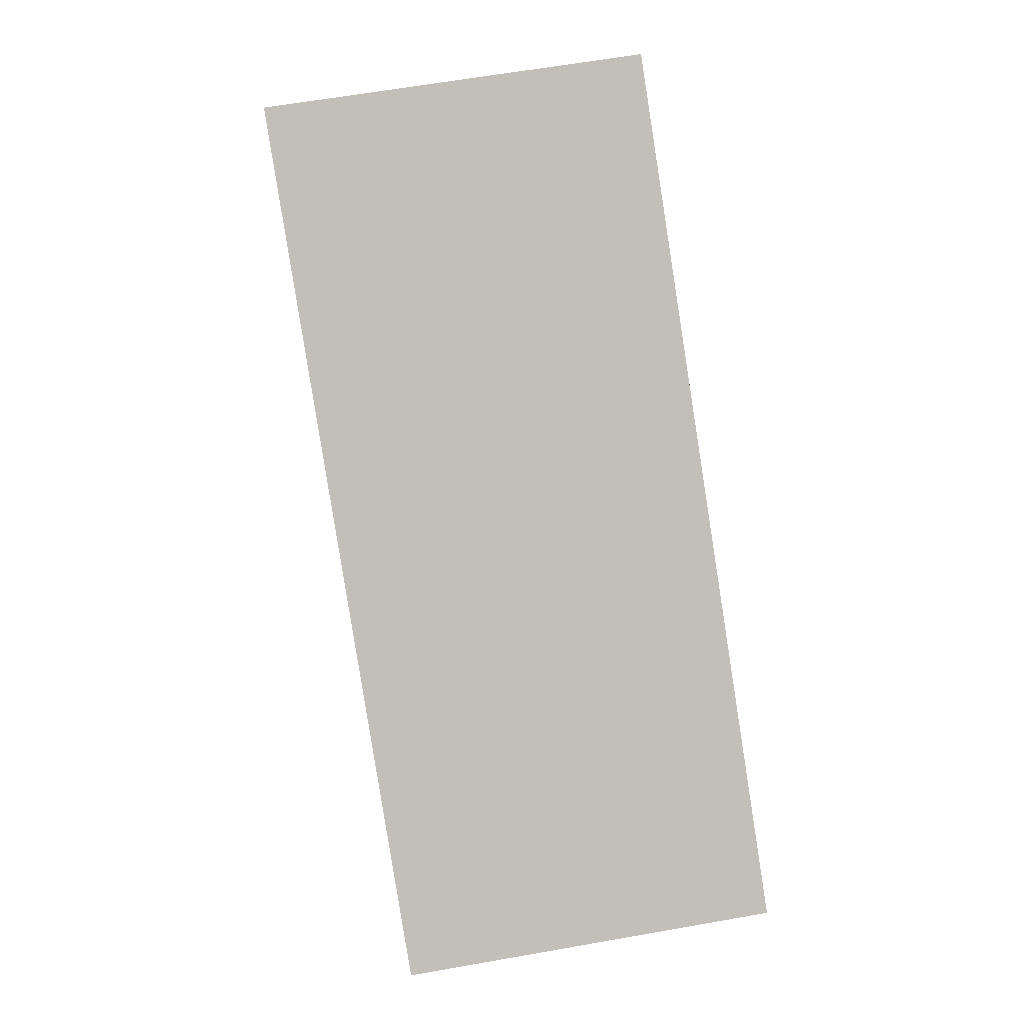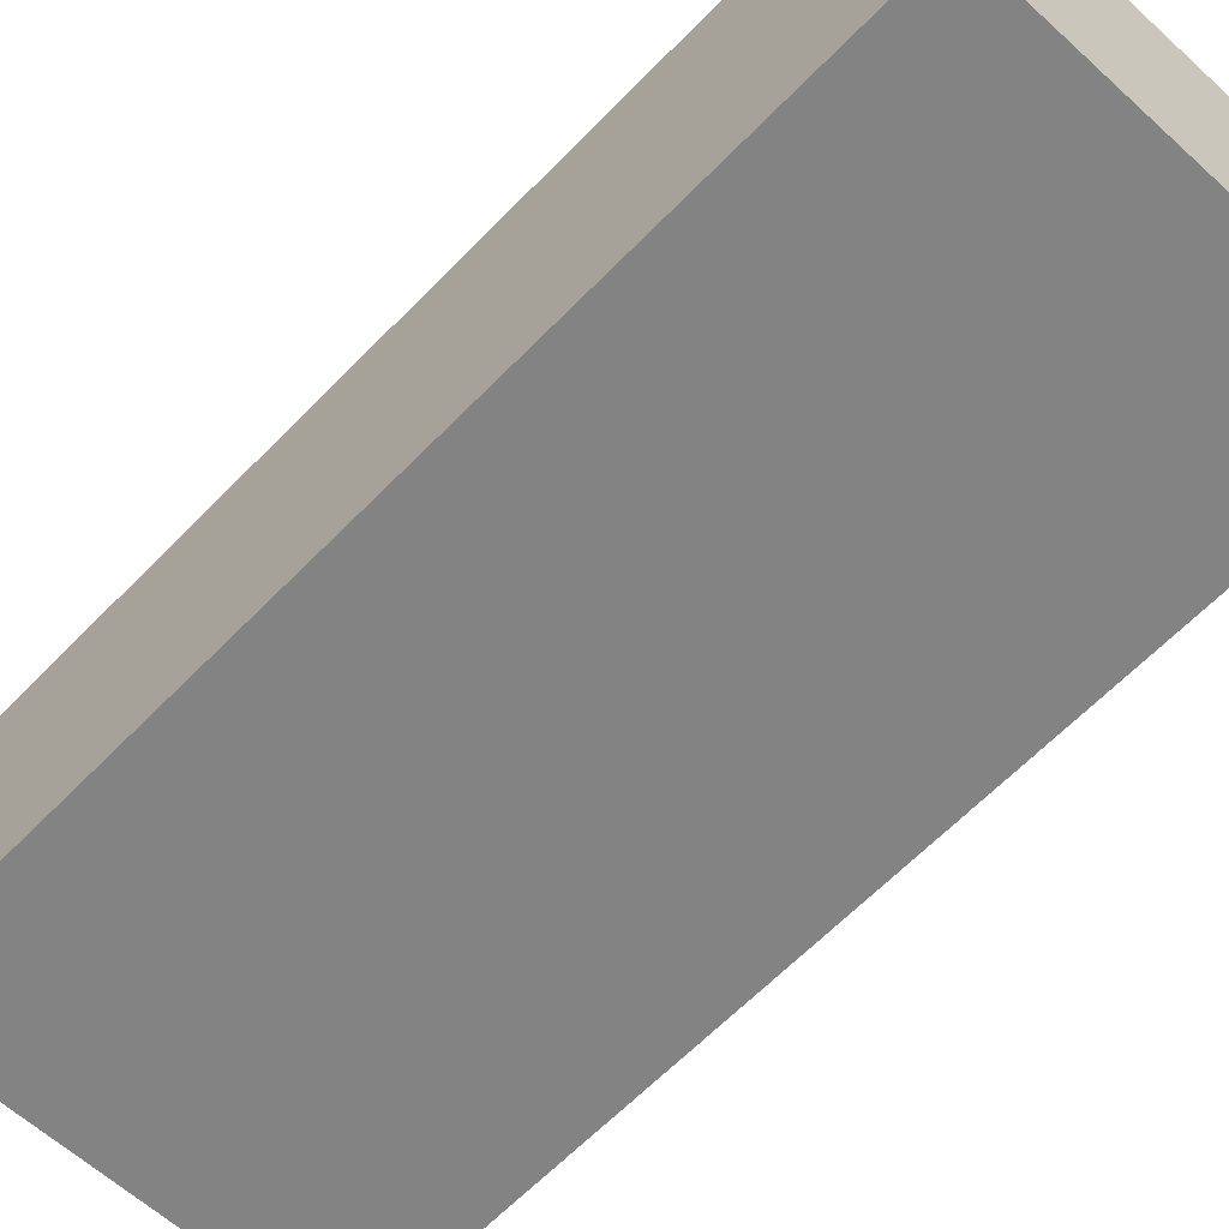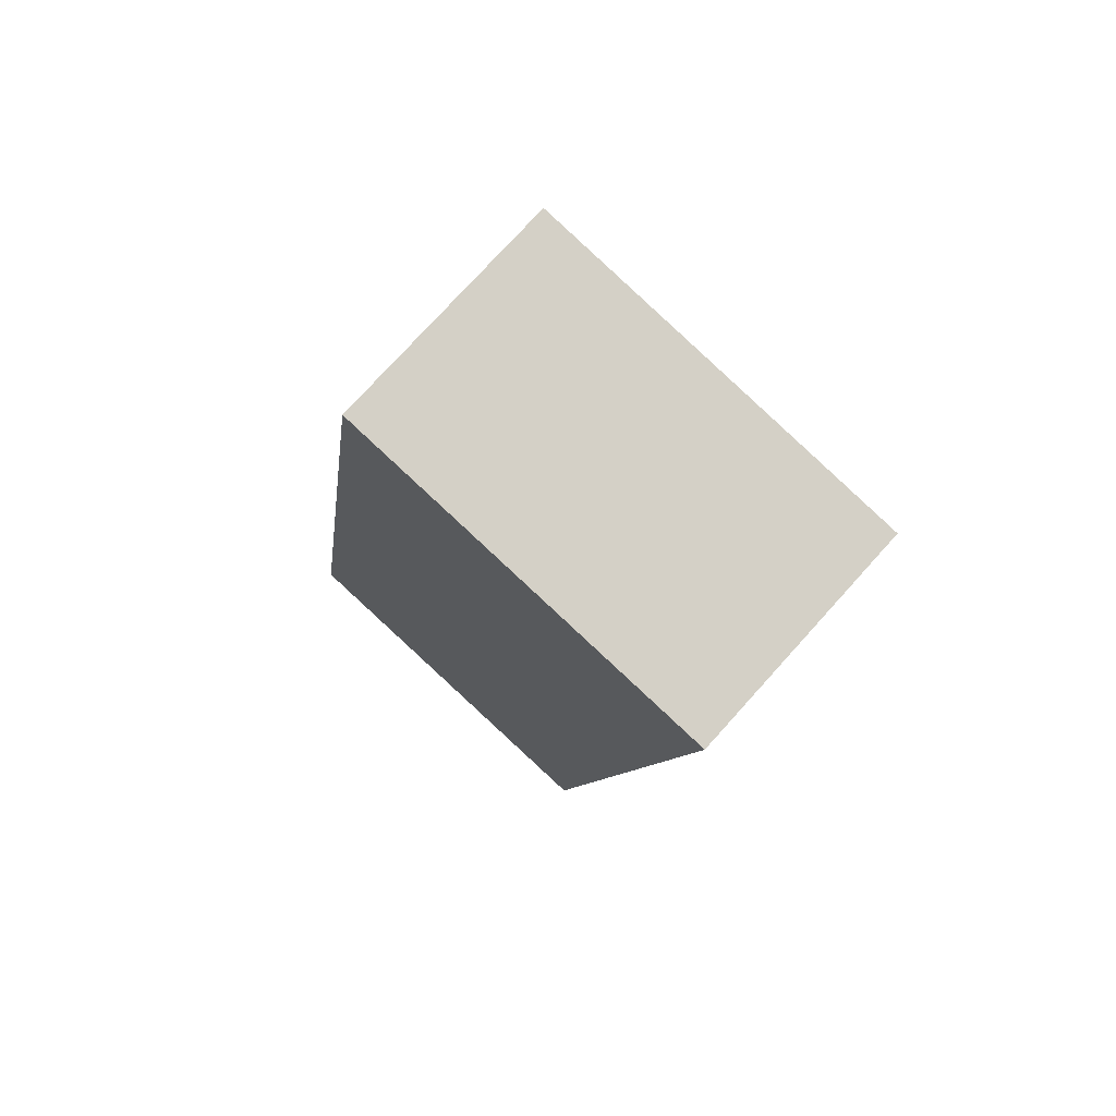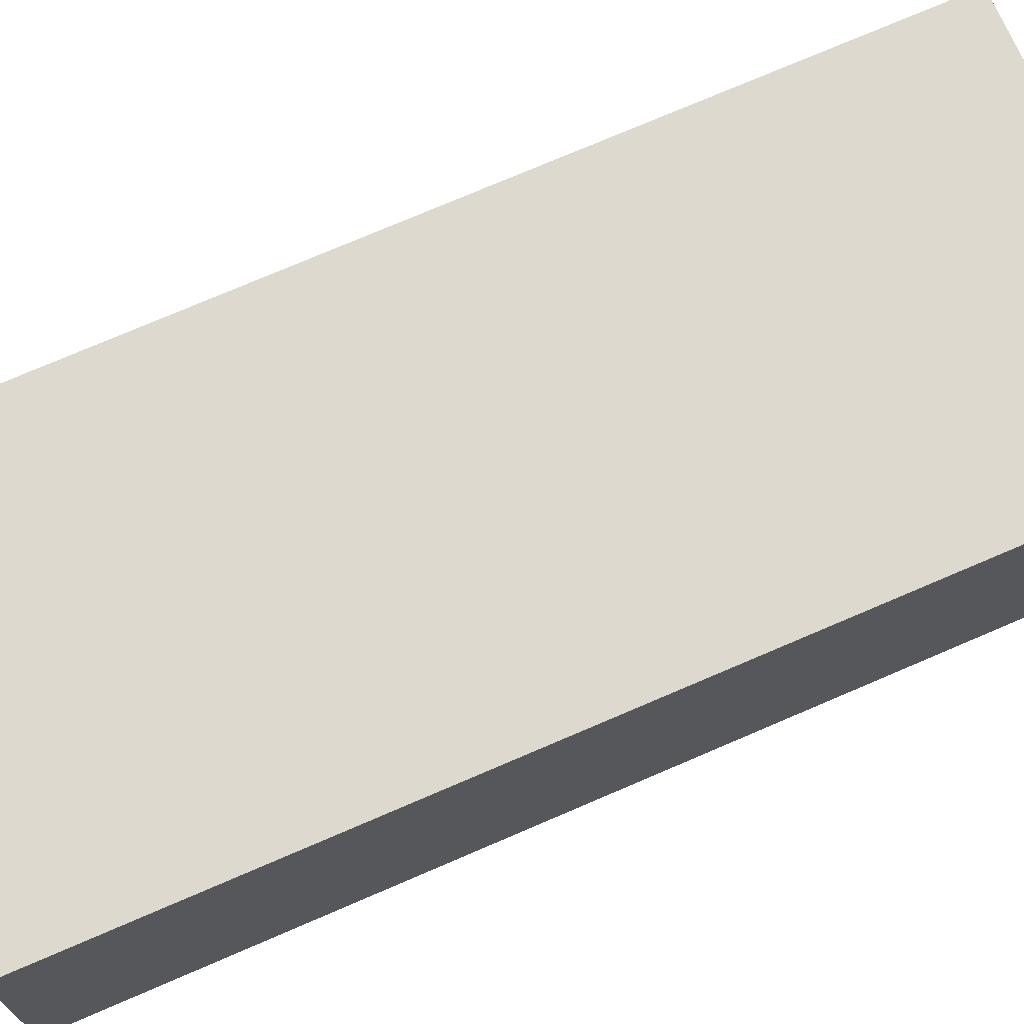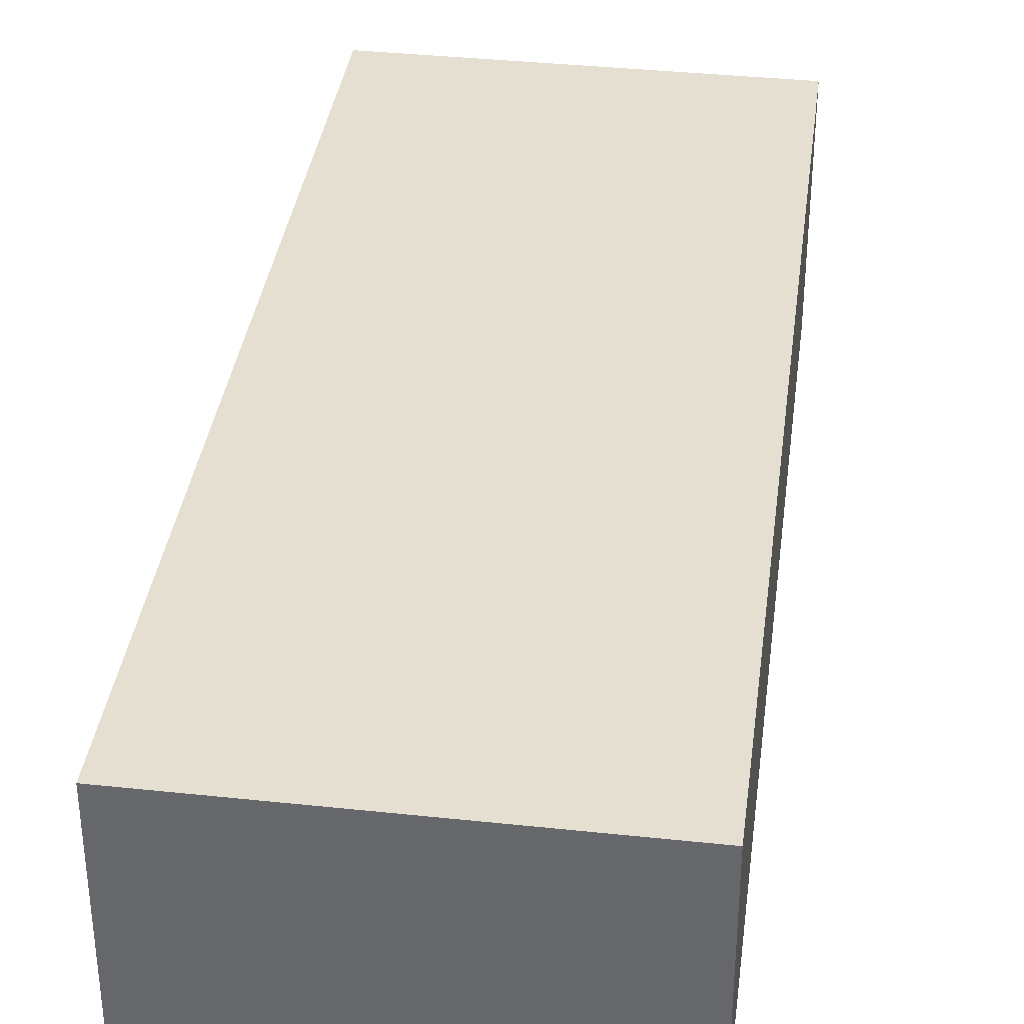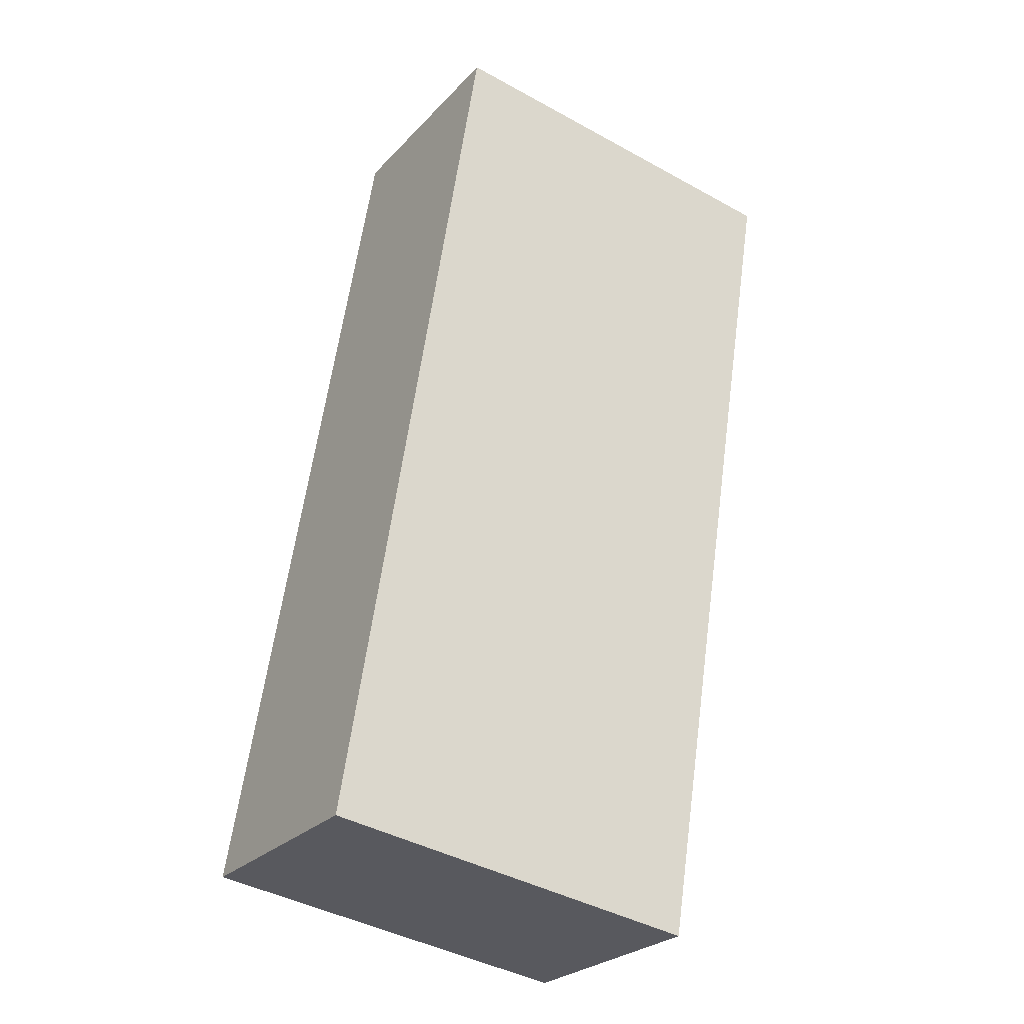
<metadata>
{"format":"obj","ext":"obj","renderer":"f3d","projection":"perspective","resolution":1024,"background":"white","views":[{"elev":4.1,"azim":175.0,"up":"+Z"},{"elev":-61.1,"azim":145.6,"up":"+Y"},{"elev":75.6,"azim":42.0,"up":"+Z"},{"elev":71.8,"azim":-104.6,"up":"+Y"},{"elev":36.7,"azim":16.6,"up":"+Y"},{"elev":-26.3,"azim":-32.5,"up":"+Z"}]}
</metadata>
<code>
v  0 11.09 6.788e-16
v  23.82 11.09 35.02
v  17.72 11.09 -2.697
v  0.009 11.09 0.058
v  6.53 11.09 42.07
v  24.44 11.09 38.85
v  24.49 11.09 39.32
v  24.52 11.09 39.32
v  0 0 0
v  6.53 -2.576e-15 42.07
v  0.009 -3.551e-18 0.058
v  24.49 -2.408e-15 39.32
v  24.52 -2.408e-15 39.32
v  24.44 -2.379e-15 38.85
v  23.82 -2.144e-15 35.02
v  17.72 1.651e-16 -2.697
g defaultobject
f 1 2 3
f 2 1 4
f 2 4 5
f 2 5 6
f 6 5 7
f 6 7 8
f 9 4 1
f 4 9 5
f 5 9 10
f 10 9 11
f 10 7 5
f 7 10 12
f 7 12 8
f 8 12 13
f 13 6 8
f 6 13 2
f 2 13 3
f 3 13 14
f 3 14 15
f 3 15 16
f 16 1 3
f 1 16 9
f 11 12 10
f 12 11 13
f 13 11 14
f 14 11 15
f 15 11 16
f 16 11 9

</code>
